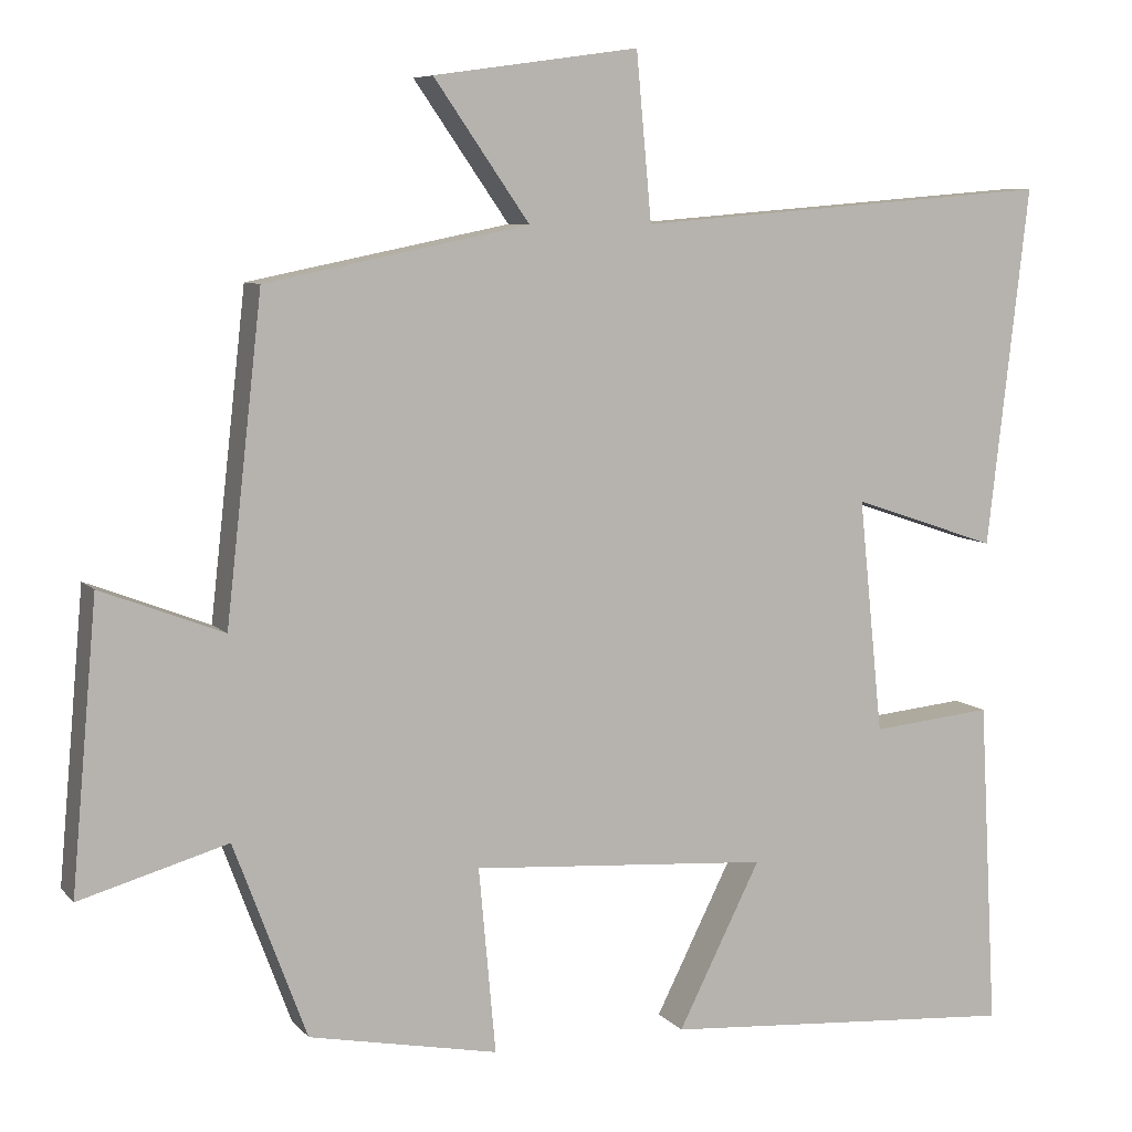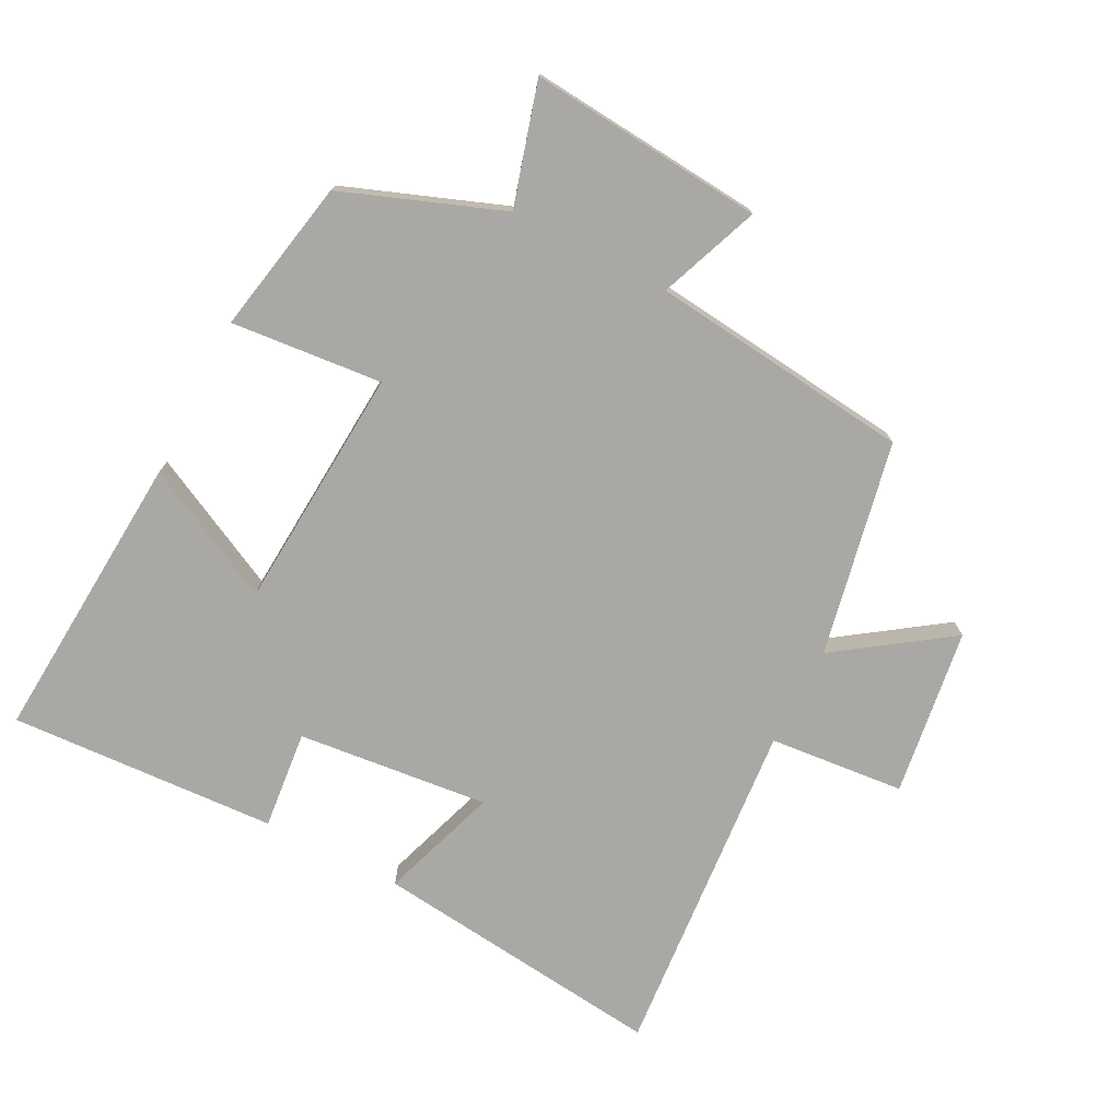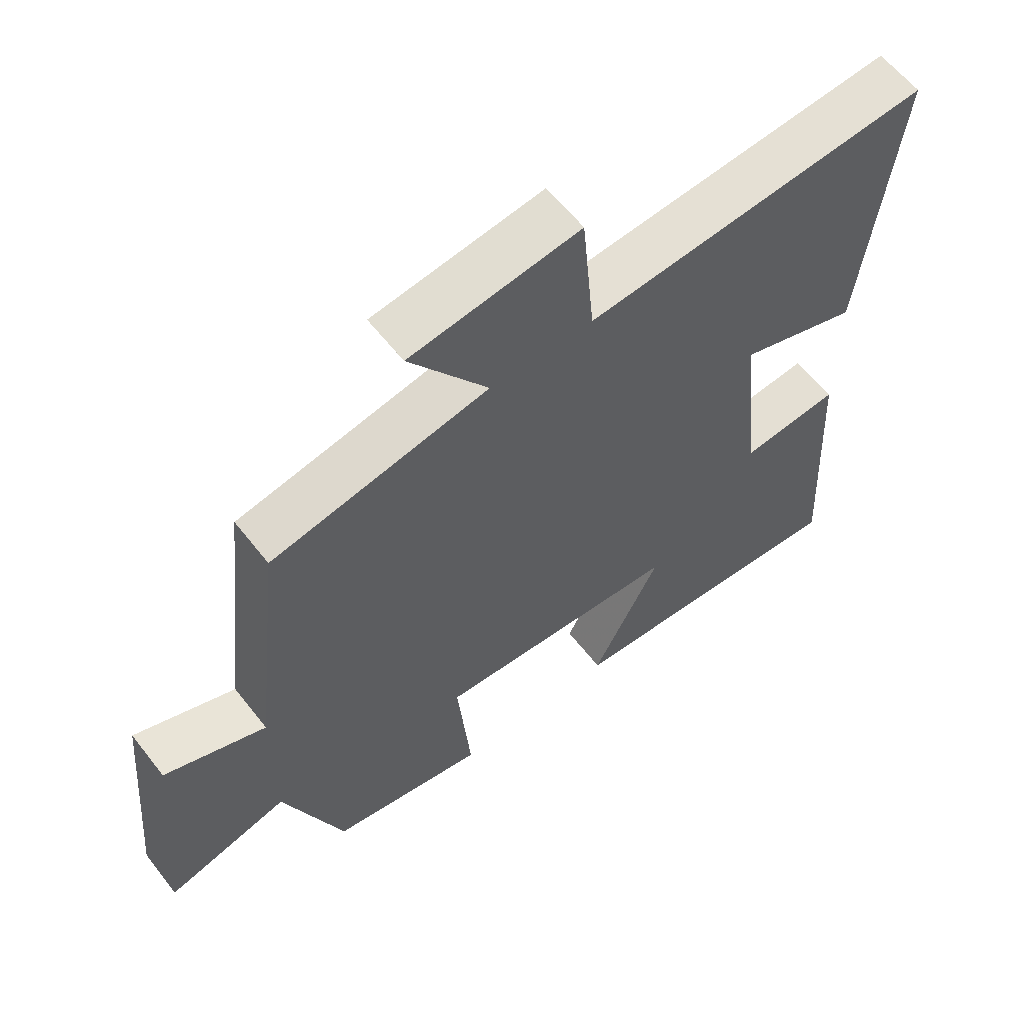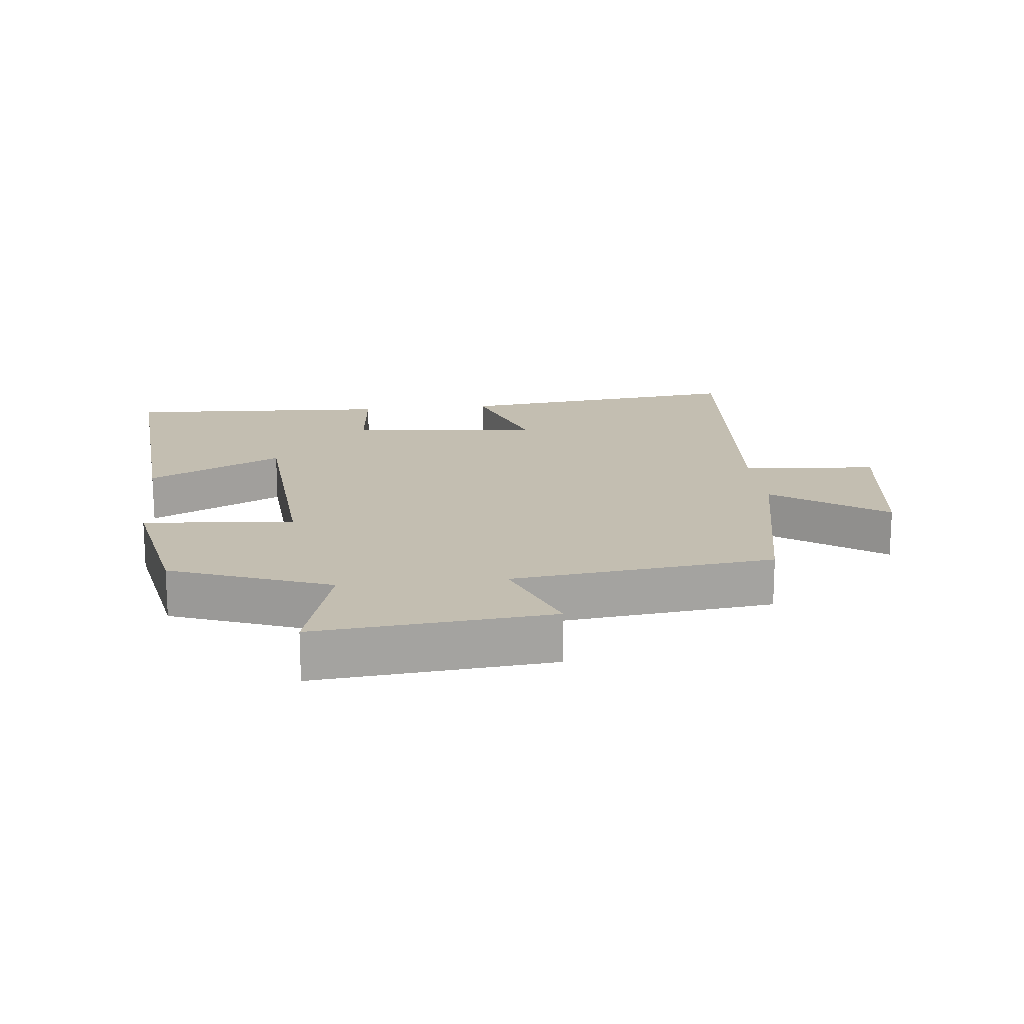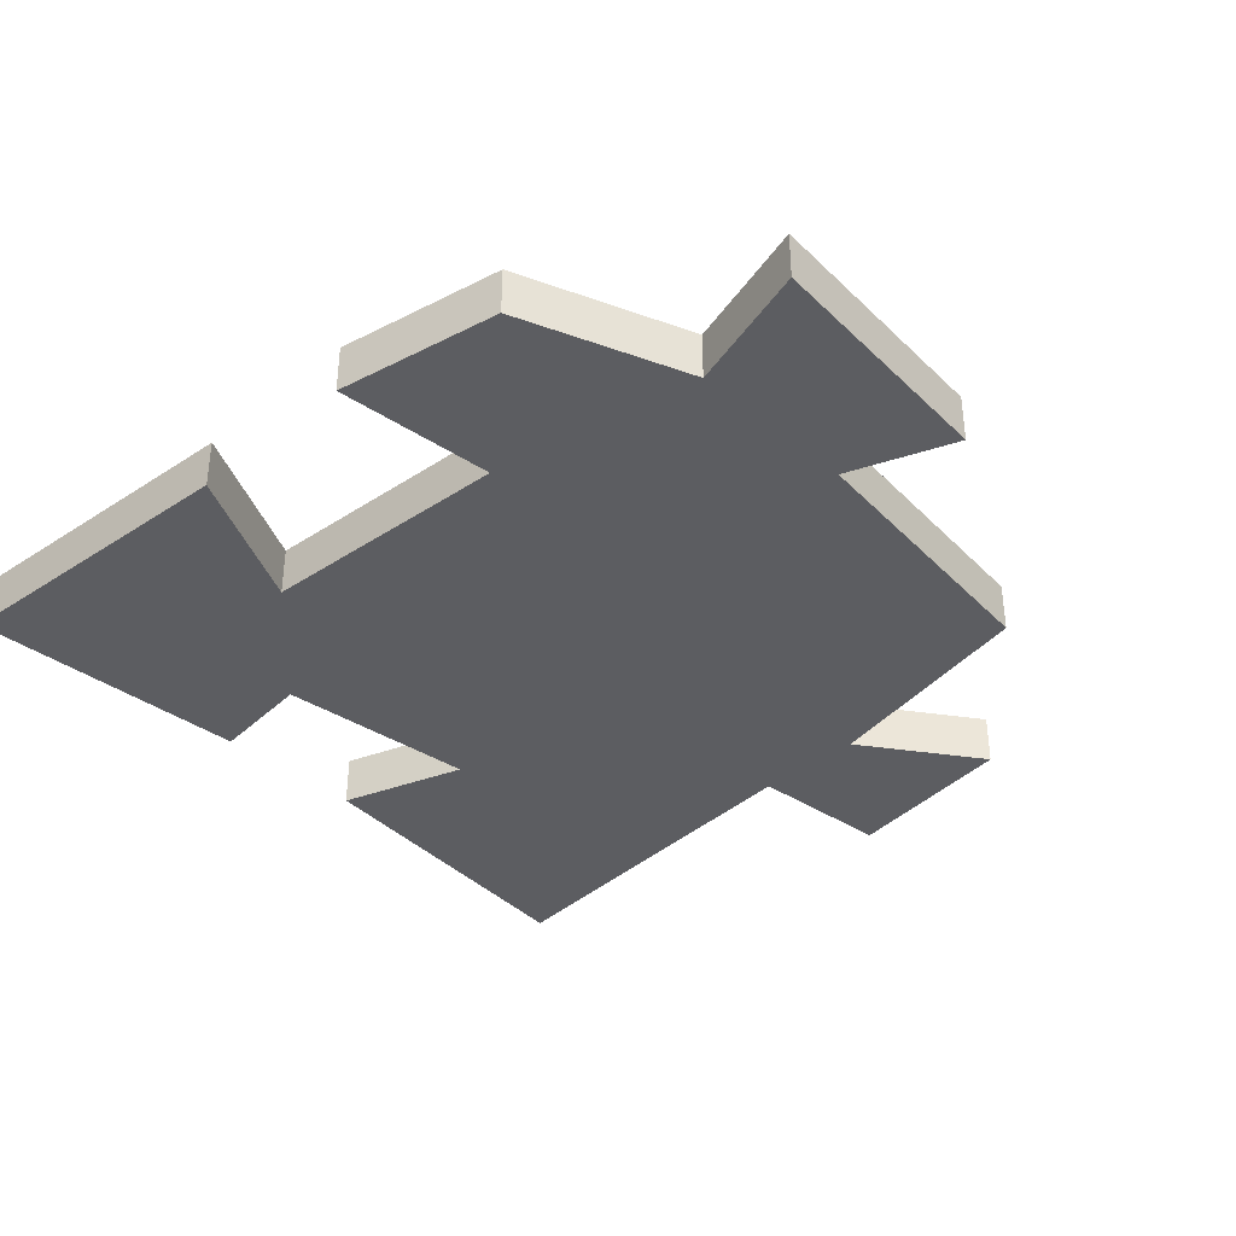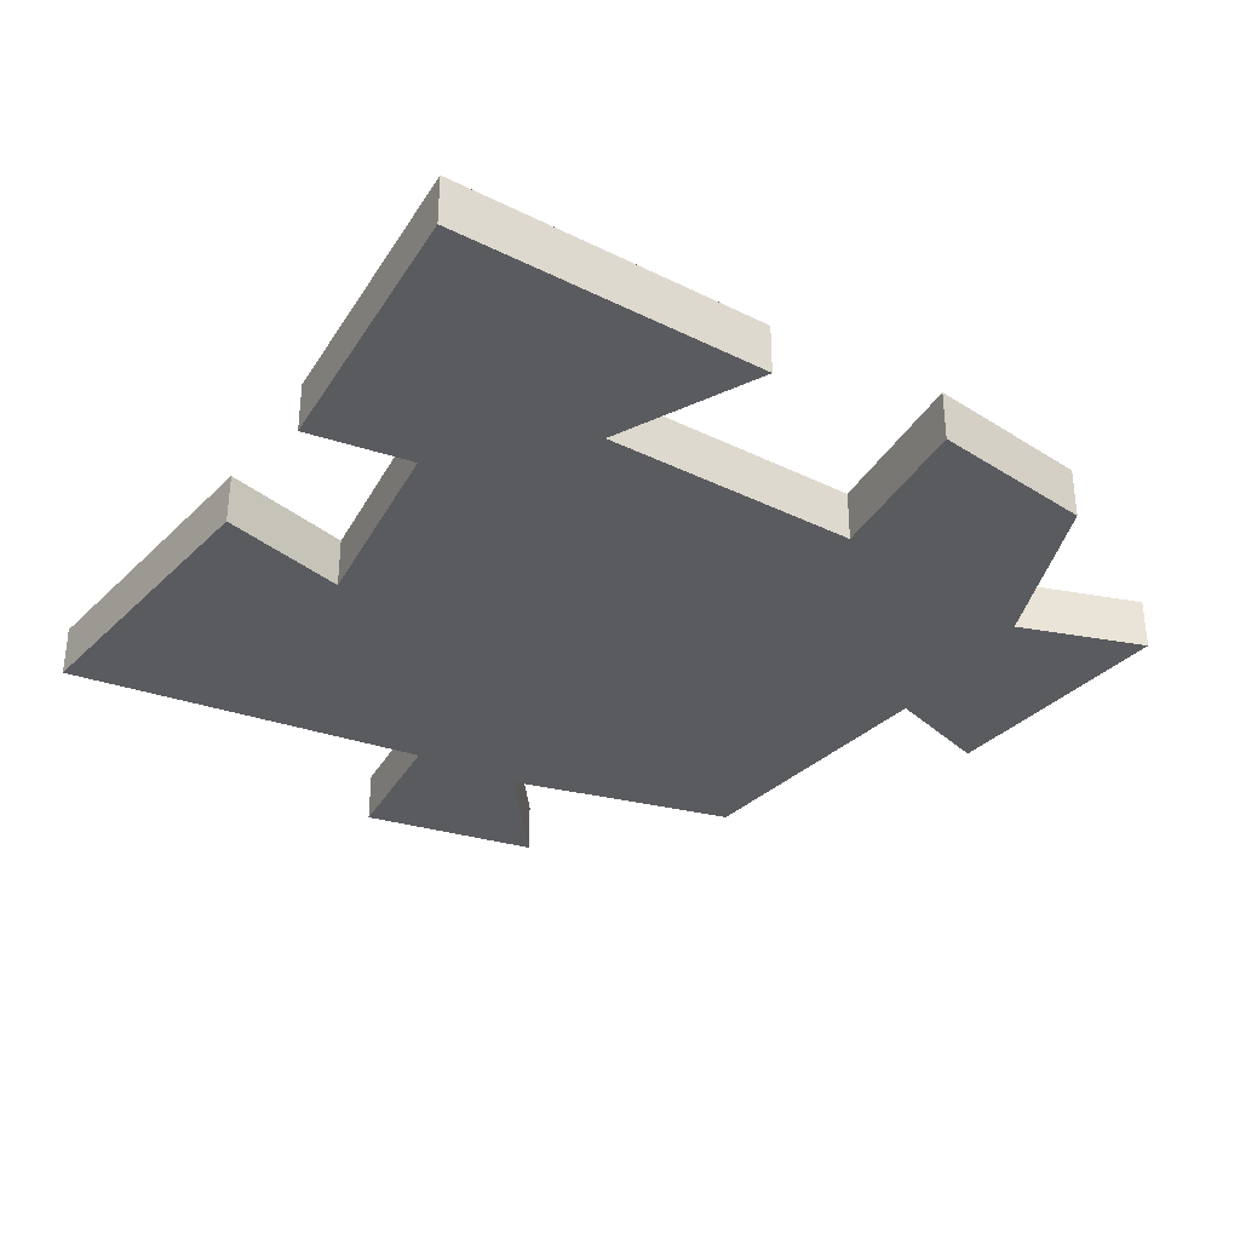
<metadata>
{"format":"obj","ext":"obj","renderer":"f3d","projection":"perspective","resolution":1024,"background":"white","views":[{"elev":7.5,"azim":-22.0,"up":"+Z"},{"elev":-74.9,"azim":-117.2,"up":"+Y"},{"elev":60.4,"azim":-37.8,"up":"+Z"},{"elev":17.2,"azim":-96.2,"up":"+Y"},{"elev":-37.1,"azim":-135.6,"up":"+Y"},{"elev":-32.8,"azim":149.6,"up":"+Y"}]}
</metadata>
<code>
v -0.409 0.07 -0.454
v -0.5 0.07 -0.211
v -0.685 0.07 -0.264
v -0.653 0.07 0.094
v -0.5 0.07 0.035
v -0.455 0.07 0.434
v -0.127 0.07 0.5
v -0.246 0.07 0.671
v 0.01 0.07 0.707
v 0.029 0.07 0.5
v 0.552 0.07 0.542
v 0.5 0.07 0.093
v 0.319 0.07 0.154
v 0.349 0.07 -0.138
v 0.5 0.07 -0.123
v 0.522 0.07 -0.532
v 0.075 0.07 -0.5
v 0.178 0.07 -0.295
v -0.194 0.07 -0.269
v -0.173 0.07 -0.5
v -0.409 0 -0.454
v -0.5 0 -0.211
v -0.685 0 -0.264
v -0.653 0 0.094
v -0.5 0 0.035
v -0.455 0 0.434
v -0.127 0 0.5
v -0.246 0 0.671
v 0.01 0 0.707
v 0.029 0 0.5
v 0.552 0 0.542
v 0.5 0 0.093
v 0.319 0 0.154
v 0.349 0 -0.138
v 0.5 0 -0.123
v 0.522 0 -0.532
v 0.075 0 -0.5
v 0.178 0 -0.295
v -0.194 0 -0.269
v -0.173 0 -0.5
f 19 20 1 2
f 18 19 2
f 15 16 17 18
f 14 15 18
f 13 14 18 2
f 10 11 12 13
f 10 13 2 3
f 7 8 9 10
f 5 6 7 10
f 5 10 3
f 3 4 5
f 22 21 40 39
f 22 39 38
f 38 37 36 35
f 38 35 34
f 22 38 34 33
f 33 32 31 30
f 23 22 33 30
f 30 29 28 27
f 30 27 26 25
f 23 30 25
f 25 24 23
f 1 21 22 2
f 2 22 23 3
f 3 23 24 4
f 4 24 25 5
f 5 25 26 6
f 6 26 27 7
f 7 27 28 8
f 8 28 29 9
f 9 29 30 10
f 10 30 31 11
f 11 31 32 12
f 12 32 33 13
f 13 33 34 14
f 14 34 35 15
f 15 35 36 16
f 16 36 37 17
f 17 37 38 18
f 18 38 39 19
f 19 39 40 20
f 20 40 21 1

</code>
